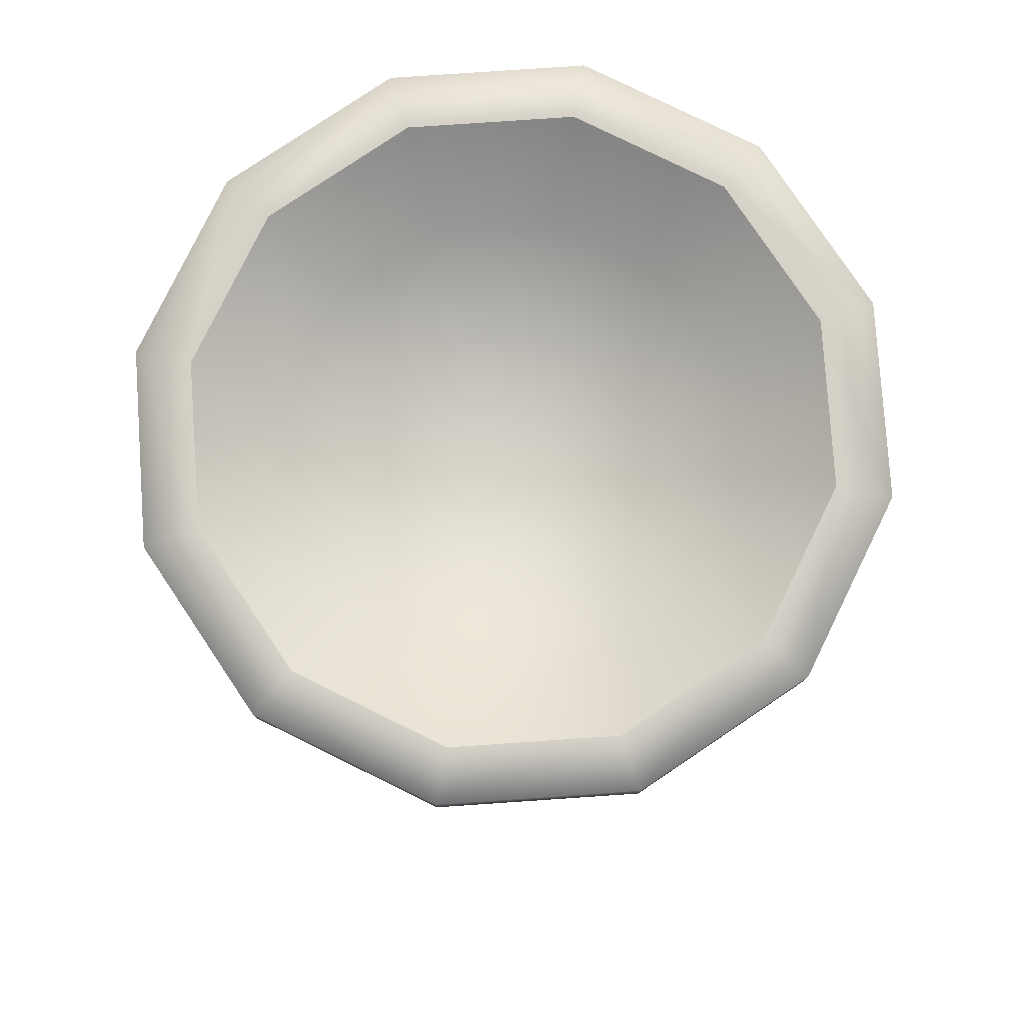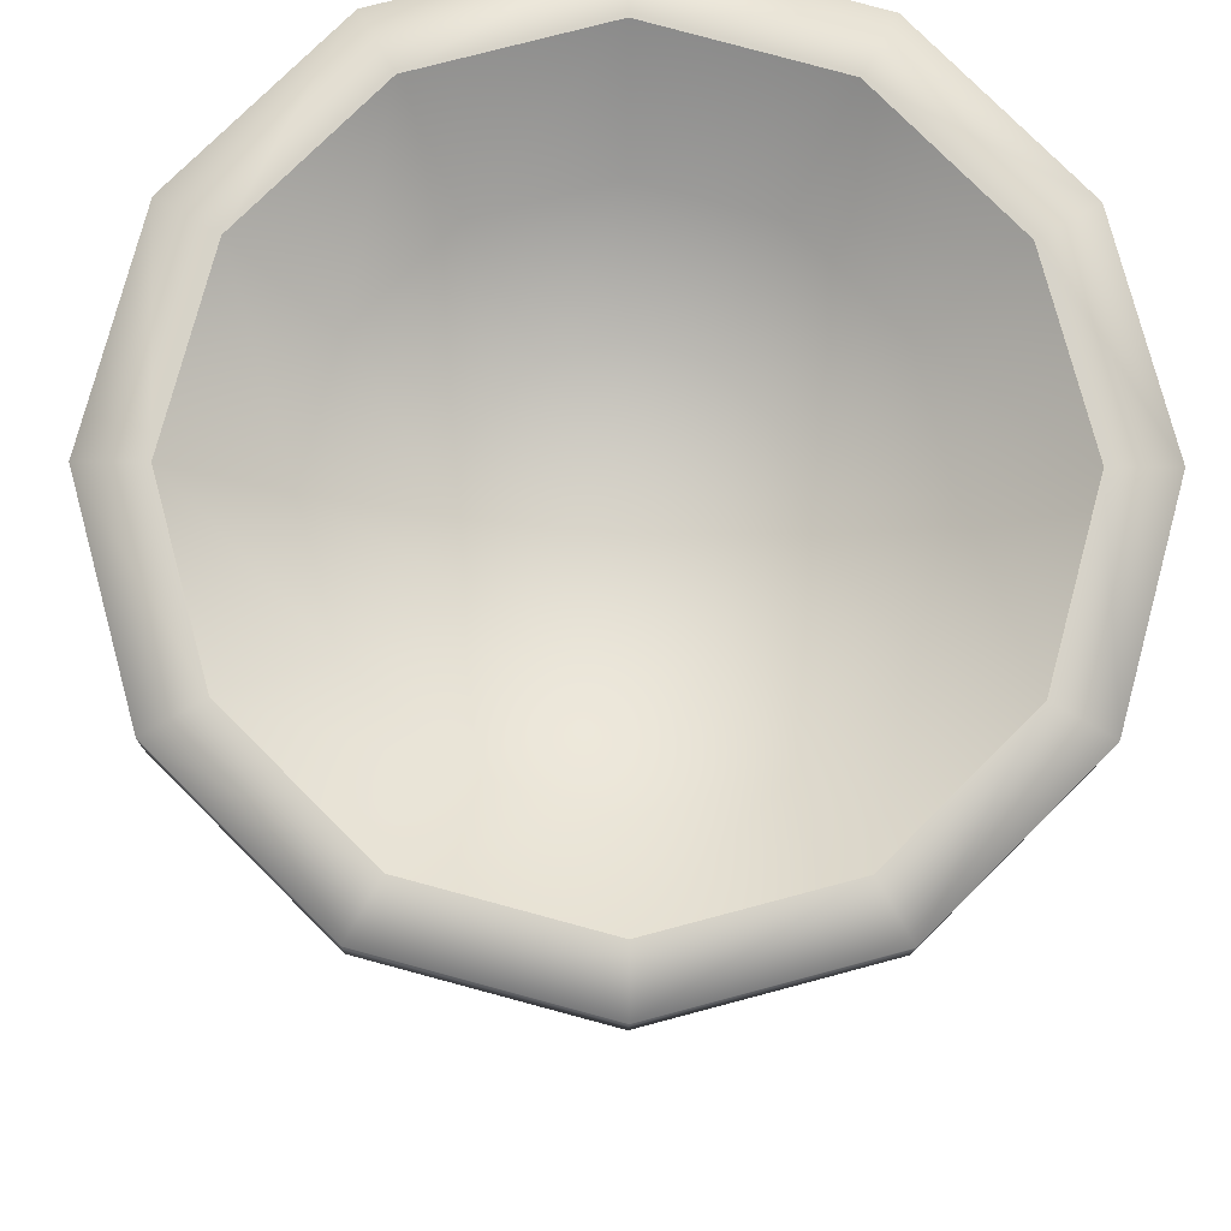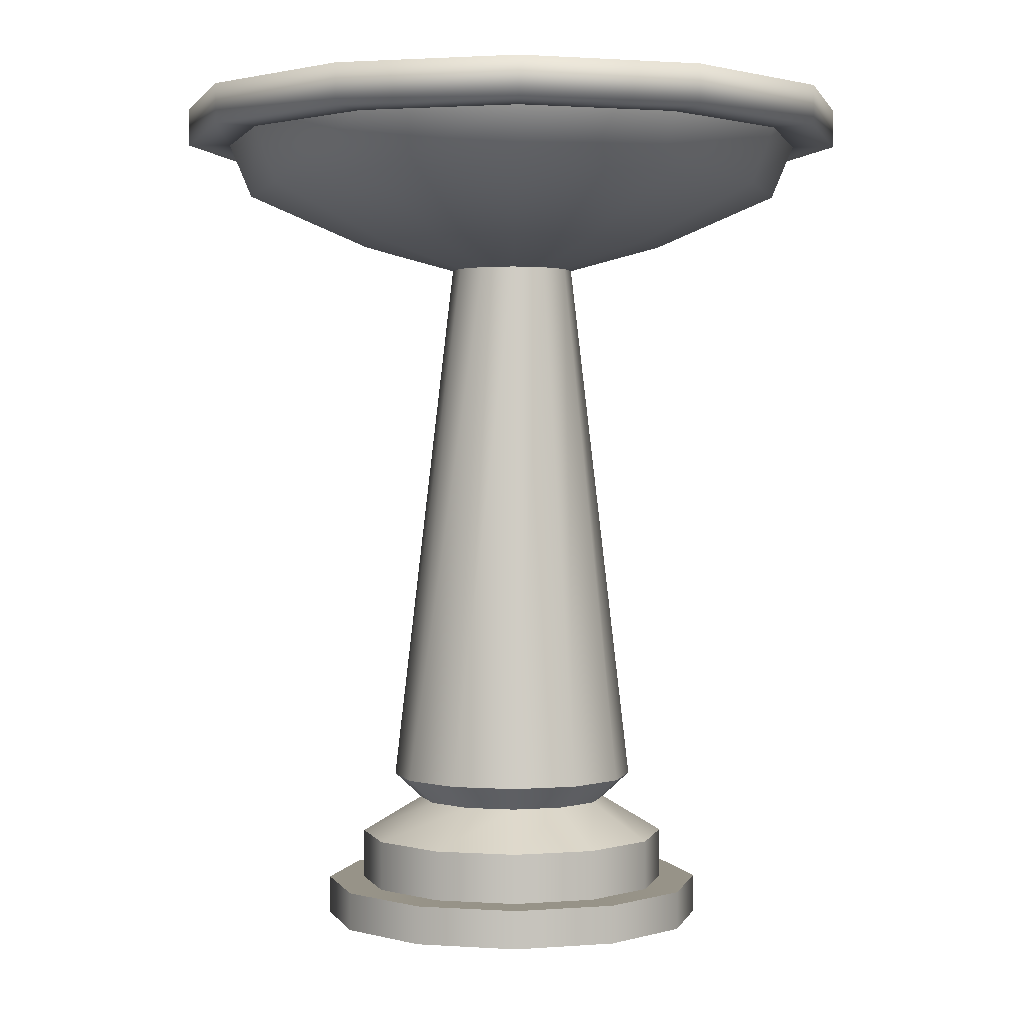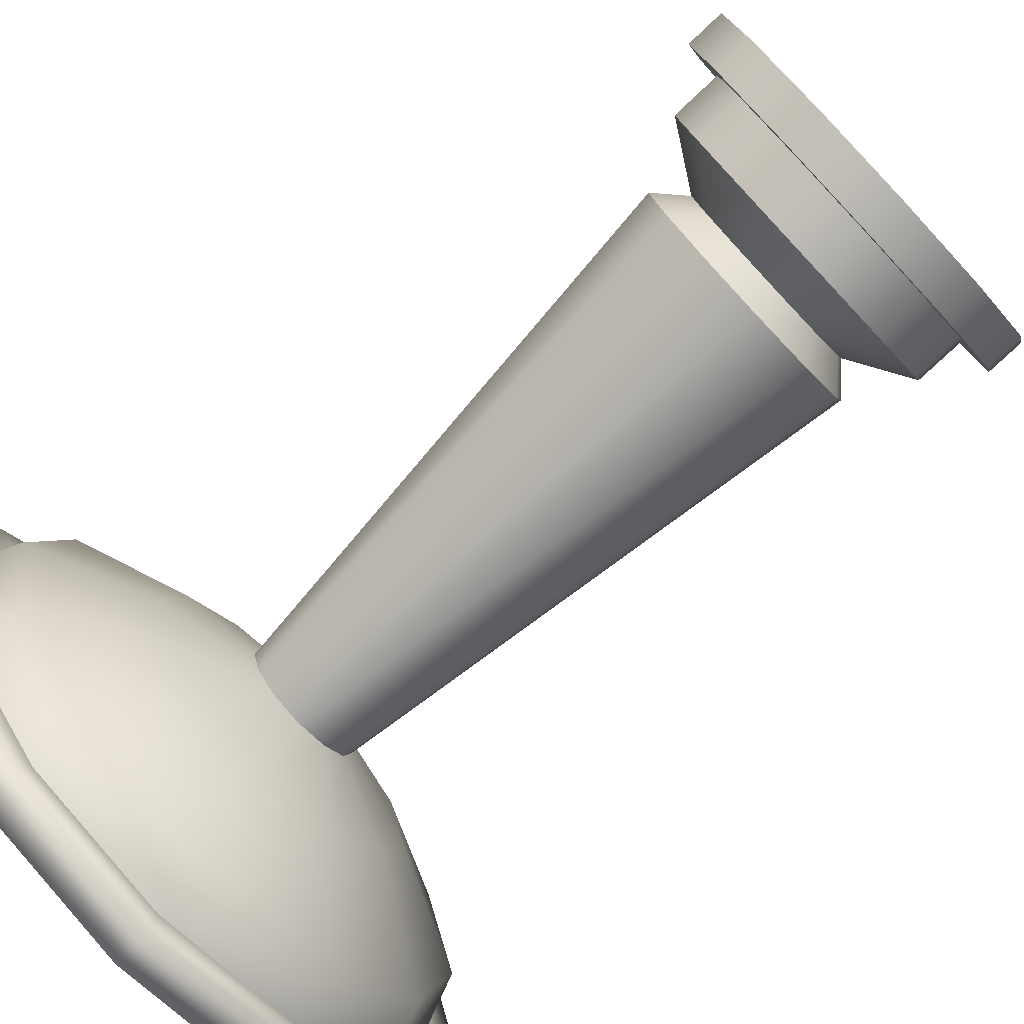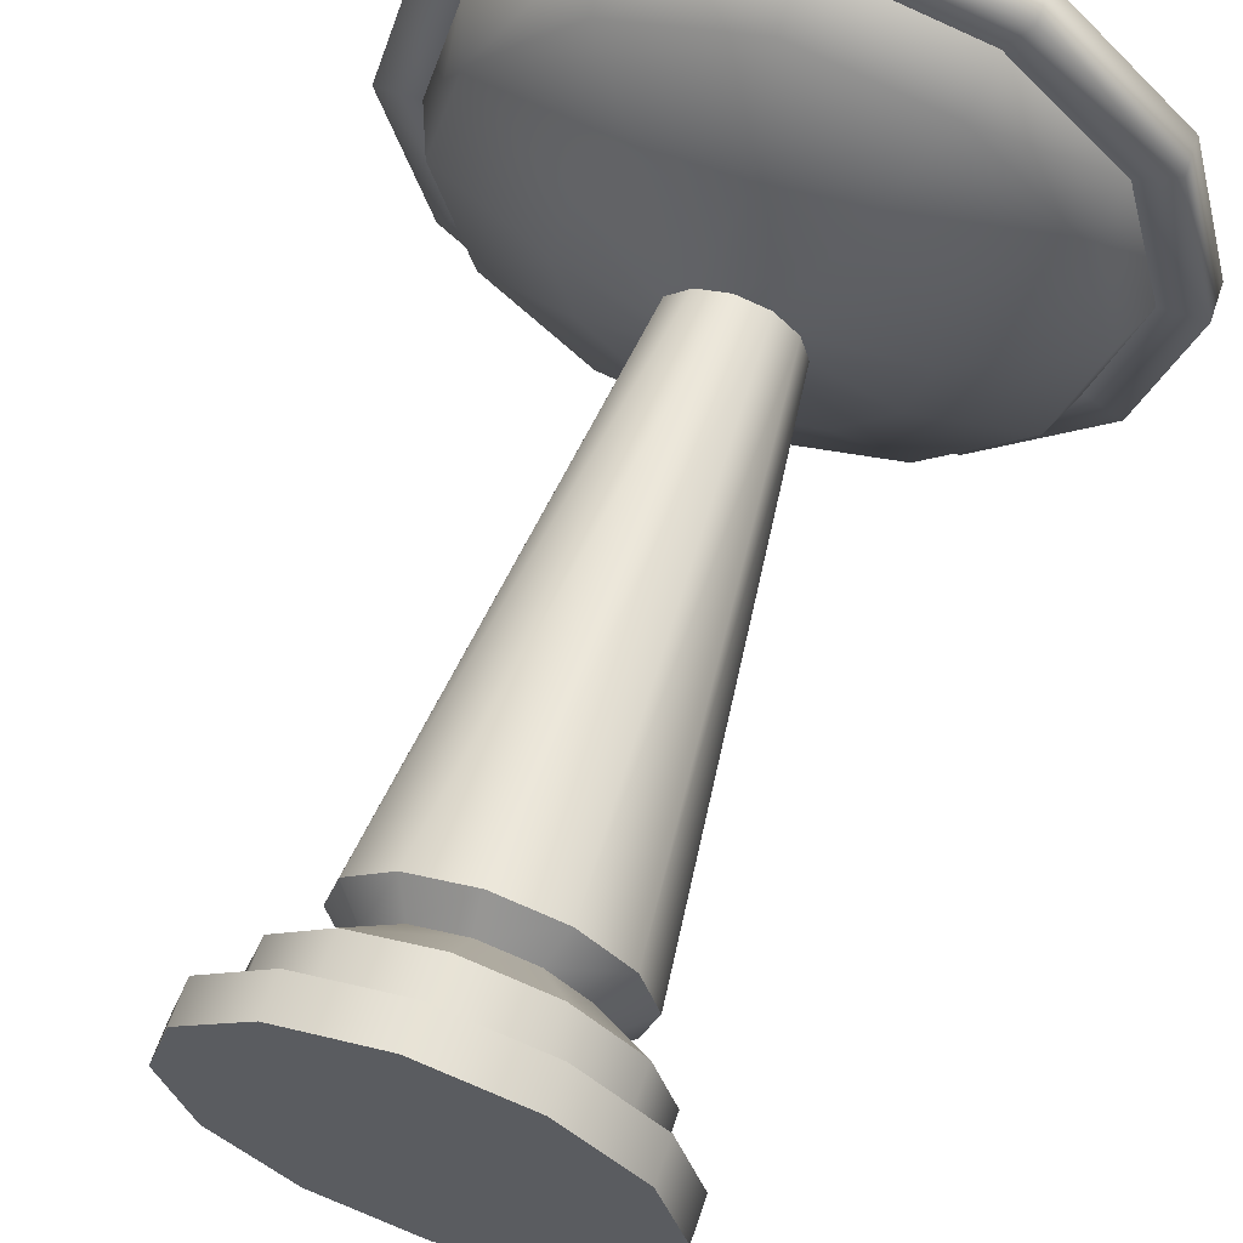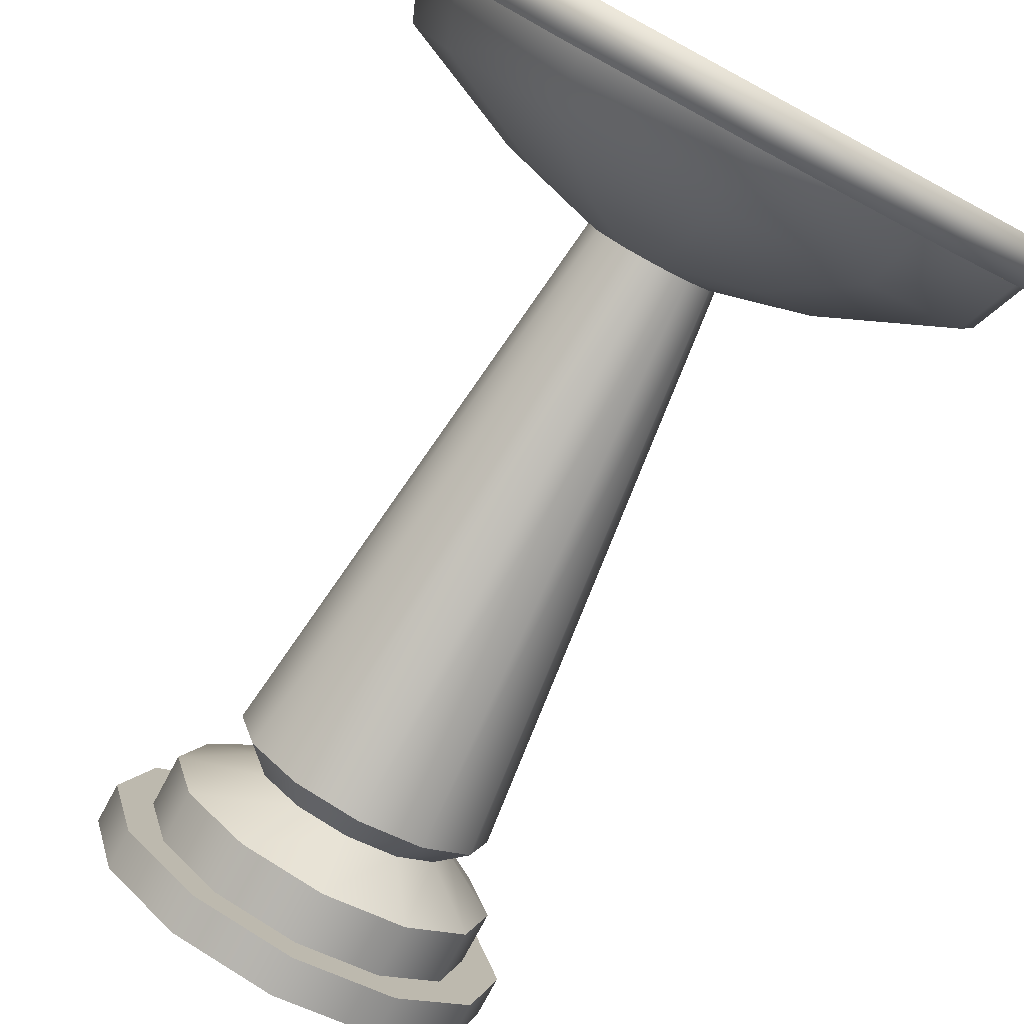
<metadata>
{"format":"obj","ext":"obj","renderer":"f3d","projection":"perspective","resolution":1024,"background":"white","views":[{"elev":79.5,"azim":-48.9,"up":"+Y"},{"elev":-12.5,"azim":178.9,"up":"+Z"},{"elev":1.4,"azim":148.9,"up":"+Y"},{"elev":-78.4,"azim":-46.8,"up":"+Z"},{"elev":62.6,"azim":18.9,"up":"+Z"},{"elev":-78.8,"azim":151.7,"up":"+Z"}]}
</metadata>
<code>
g default
v 0.923 0 -0.5329
v 0.5329 0 -0.923
v 0 0 -1.066
v -0.5329 0 -0.923
v -0.923 0 -0.5329
v -1.066 0 0
v -0.923 0 0.5329
v -0.5329 0 0.923
v 0 0 1.066
v 0.5329 0 0.923
v 0.923 0 0.5329
v 1.066 0 0
v 0.923 0.208 -0.5329
v 0.5329 0.208 -0.923
v 0 0.208 -1.066
v -0.5329 0.208 -0.923
v -0.923 0.208 -0.5329
v -1.066 0.208 0
v -0.923 0.208 0.5329
v -0.5329 0.208 0.923
v 0 0.208 1.066
v 0.5329 0.208 0.923
v 0.923 0.208 0.5329
v 1.066 0.208 0
v 0 0 0
v 0.7494 0.208 -0.4327
v 0.4327 0.208 -0.7494
v 0 0.208 -0.8654
v -0.4327 0.208 -0.7494
v -0.7494 0.208 -0.4327
v -0.8654 0.208 0
v -0.7494 0.208 0.4327
v -0.4327 0.208 0.7494
v 0 0.208 0.8654
v 0.4327 0.208 0.7494
v 0.7494 0.208 0.4327
v 0.8654 0.208 0
v 0.7494 0.4797 -0.4327
v 0.4327 0.4797 -0.7494
v 0 0.4797 -0.8654
v -0.4327 0.4797 -0.7494
v -0.7494 0.4797 -0.4327
v -0.8654 0.4797 0
v -0.7494 0.4797 0.4327
v -0.4327 0.4797 0.7494
v 0 0.4797 0.8654
v 0.4327 0.4797 0.7494
v 0.7494 0.4797 0.4327
v 0.8654 0.4797 0
v 0.4612 0.6784 -0.2663
v 0.2663 0.6784 -0.4612
v 0 0.6784 -0.5325
v -0.2663 0.6784 -0.4612
v -0.4612 0.6784 -0.2663
v -0.5325 0.6784 0
v -0.4612 0.6784 0.2663
v -0.2663 0.6784 0.4612
v 0 0.6784 0.5325
v 0.2663 0.6784 0.4612
v 0.4612 0.6784 0.2663
v 0.5325 0.6784 0
v 0.5912 0.8158 -0.3413
v 0.3413 0.8158 -0.5912
v 0 0.8158 -0.6827
v -0.3413 0.8158 -0.5912
v -0.5912 0.8158 -0.3413
v -0.6827 0.8158 0
v -0.5912 0.8158 0.3413
v -0.3413 0.8158 0.5912
v 0 0.8158 0.6827
v 0.3413 0.8158 0.5912
v 0.5912 0.8158 0.3413
v 0.6827 0.8158 0
v 0.2977 3.749 -0.1719
v 0.1719 3.749 -0.2977
v -1e-06 3.749 -0.3437
v -0.1719 3.749 -0.2977
v -0.2977 3.749 -0.1719
v -0.3437 3.749 0
v -0.2977 3.749 0.1719
v -0.1719 3.749 0.2977
v -1e-06 3.749 0.3437
v 0.1719 3.749 0.2977
v 0.2977 3.749 0.1719
v 0.3437 3.749 0
v 1.313 4.179 -0.7581
v 0.7581 4.179 -1.313
v 2e-06 4.179 -1.516
v -0.7581 4.179 -1.313
v -1.313 4.179 -0.7581
v -1.516 4.179 0
v -1.313 4.179 0.7581
v -0.7581 4.179 1.313
v 2e-06 4.179 1.516
v 0.7581 4.179 1.313
v 1.313 4.179 0.7581
v 1.516 4.179 0
v 1.42 4.474 -0.8197
v 0.8197 4.474 -1.42
v 2e-06 4.474 -1.639
v -0.8197 4.474 -1.42
v -1.42 4.474 -0.8197
v -1.639 4.474 0
v -1.42 4.474 0.8197
v -0.8197 4.474 1.42
v 2e-06 4.474 1.639
v 0.8197 4.474 1.42
v 1.42 4.474 0.8197
v 1.639 4.474 0
v 1.623 4.474 -0.937
v 0.937 4.474 -1.623
v 2e-06 4.474 -1.874
v -0.937 4.474 -1.623
v -1.623 4.474 -0.937
v -1.874 4.474 0
v -1.623 4.474 0.937
v -0.937 4.474 1.623
v 2e-06 4.474 1.874
v 0.937 4.474 1.623
v 1.623 4.474 0.937
v 1.874 4.474 0
v 1.623 4.688 -0.937
v 0.937 4.688 -1.623
v 2e-06 4.688 -1.874
v -0.937 4.688 -1.623
v -1.623 4.688 -0.937
v -1.874 4.688 0
v -1.623 4.688 0.937
v -0.937 4.688 1.623
v 2e-06 4.688 1.874
v 0.937 4.688 1.623
v 1.623 4.688 0.937
v 1.874 4.688 0
v 1.385 4.688 -0.7995
v 0.7995 4.688 -1.385
v 2e-06 4.688 -1.599
v -0.7995 4.688 -1.385
v -1.385 4.688 -0.7995
v -1.599 4.688 0
v -1.385 4.688 0.7995
v -0.7995 4.688 1.385
v 2e-06 4.688 1.599
v 0.7995 4.688 1.385
v 1.385 4.688 0.7995
v 1.599 4.688 0
v 0.99 4.32 -0.5716
v 0.5716 4.32 -0.99
v 1e-06 4.32 -1.143
v -0.5716 4.32 -0.99
v -0.99 4.32 -0.5716
v -1.143 4.32 0
v -0.99 4.32 0.5716
v -0.5716 4.32 0.99
v 1e-06 4.32 1.143
v 0.5716 4.32 0.99
v 0.99 4.32 0.5716
v 1.143 4.32 0
v 0.534 4.107 -0.3083
v 0.3083 4.107 -0.534
v -0 3.992 0
v -0 4.107 -0.6166
v -0.3083 4.107 -0.534
v -0.534 4.107 -0.3083
v -0.6166 4.107 0
v -0.534 4.107 0.3083
v -0.3083 4.107 0.534
v -0 4.107 0.6166
v 0.3083 4.107 0.534
v 0.534 4.107 0.3083
v 0.6166 4.107 0
v 0.7382 3.888 -0.4262
v 0.4262 3.888 -0.7382
v 0 3.888 -0.8524
v -0.4262 3.888 -0.7382
v -0.7382 3.888 -0.4262
v -0.8524 3.888 0
v -0.7382 3.888 0.4262
v -0.4262 3.888 0.7382
v 0 3.888 0.8524
v 0.4262 3.888 0.7382
v 0.7382 3.888 0.4262
v 0.8524 3.888 0
g fountain_low
f 1 2 14 13
f 2 3 15 14
f 3 4 16 15
f 4 5 17 16
f 5 6 18 17
f 6 7 19 18
f 7 8 20 19
f 8 9 21 20
f 9 10 22 21
f 10 11 23 22
f 11 12 24 23
f 12 1 13 24
f 2 1 25
f 3 2 25
f 4 3 25
f 5 4 25
f 6 5 25
f 7 6 25
f 8 7 25
f 9 8 25
f 10 9 25
f 11 10 25
f 12 11 25
f 1 12 25
f 158 159 160
f 159 161 160
f 161 162 160
f 162 163 160
f 163 164 160
f 164 165 160
f 165 166 160
f 166 167 160
f 167 168 160
f 168 169 160
f 169 170 160
f 170 158 160
f 13 14 27 26
f 14 15 28 27
f 15 16 29 28
f 16 17 30 29
f 17 18 31 30
f 18 19 32 31
f 19 20 33 32
f 20 21 34 33
f 21 22 35 34
f 22 23 36 35
f 23 24 37 36
f 24 13 26 37
f 26 27 39 38
f 27 28 40 39
f 28 29 41 40
f 29 30 42 41
f 30 31 43 42
f 31 32 44 43
f 32 33 45 44
f 33 34 46 45
f 34 35 47 46
f 35 36 48 47
f 36 37 49 48
f 37 26 38 49
f 38 39 51 50
f 39 40 52 51
f 40 41 53 52
f 41 42 54 53
f 42 43 55 54
f 43 44 56 55
f 44 45 57 56
f 45 46 58 57
f 46 47 59 58
f 47 48 60 59
f 48 49 61 60
f 49 38 50 61
f 50 51 63 62
f 51 52 64 63
f 52 53 65 64
f 53 54 66 65
f 54 55 67 66
f 55 56 68 67
f 56 57 69 68
f 57 58 70 69
f 58 59 71 70
f 59 60 72 71
f 60 61 73 72
f 61 50 62 73
f 62 63 75 74
f 63 64 76 75
f 64 65 77 76
f 65 66 78 77
f 66 67 79 78
f 67 68 80 79
f 68 69 81 80
f 69 70 82 81
f 70 71 83 82
f 71 72 84 83
f 72 73 85 84
f 73 62 74 85
f 171 172 87 86
f 172 173 88 87
f 173 174 89 88
f 174 175 90 89
f 175 176 91 90
f 176 177 92 91
f 177 178 93 92
f 178 179 94 93
f 179 180 95 94
f 180 181 96 95
f 181 182 97 96
f 182 171 86 97
f 86 87 99 98
f 87 88 100 99
f 88 89 101 100
f 89 90 102 101
f 90 91 103 102
f 91 92 104 103
f 92 93 105 104
f 93 94 106 105
f 94 95 107 106
f 95 96 108 107
f 96 97 109 108
f 97 86 98 109
f 98 99 111 110
f 99 100 112 111
f 100 101 113 112
f 101 102 114 113
f 102 103 115 114
f 103 104 116 115
f 104 105 117 116
f 105 106 118 117
f 106 107 119 118
f 107 108 120 119
f 108 109 121 120
f 109 98 110 121
f 110 111 123 122
f 111 112 124 123
f 112 113 125 124
f 113 114 126 125
f 114 115 127 126
f 115 116 128 127
f 116 117 129 128
f 117 118 130 129
f 118 119 131 130
f 119 120 132 131
f 120 121 133 132
f 121 110 122 133
f 122 123 135 134
f 123 124 136 135
f 124 125 137 136
f 125 126 138 137
f 126 127 139 138
f 127 128 140 139
f 128 129 141 140
f 129 130 142 141
f 130 131 143 142
f 131 132 144 143
f 132 133 145 144
f 133 122 134 145
f 134 135 147 146
f 135 136 148 147
f 136 137 149 148
f 137 138 150 149
f 138 139 151 150
f 139 140 152 151
f 140 141 153 152
f 141 142 154 153
f 142 143 155 154
f 143 144 156 155
f 144 145 157 156
f 145 134 146 157
f 146 147 159 158
f 147 148 161 159
f 148 149 162 161
f 149 150 163 162
f 150 151 164 163
f 151 152 165 164
f 152 153 166 165
f 153 154 167 166
f 154 155 168 167
f 155 156 169 168
f 156 157 170 169
f 157 146 158 170
f 74 75 172 171
f 75 76 173 172
f 76 77 174 173
f 77 78 175 174
f 78 79 176 175
f 79 80 177 176
f 80 81 178 177
f 81 82 179 178
f 82 83 180 179
f 83 84 181 180
f 84 85 182 181
f 85 74 171 182

</code>
